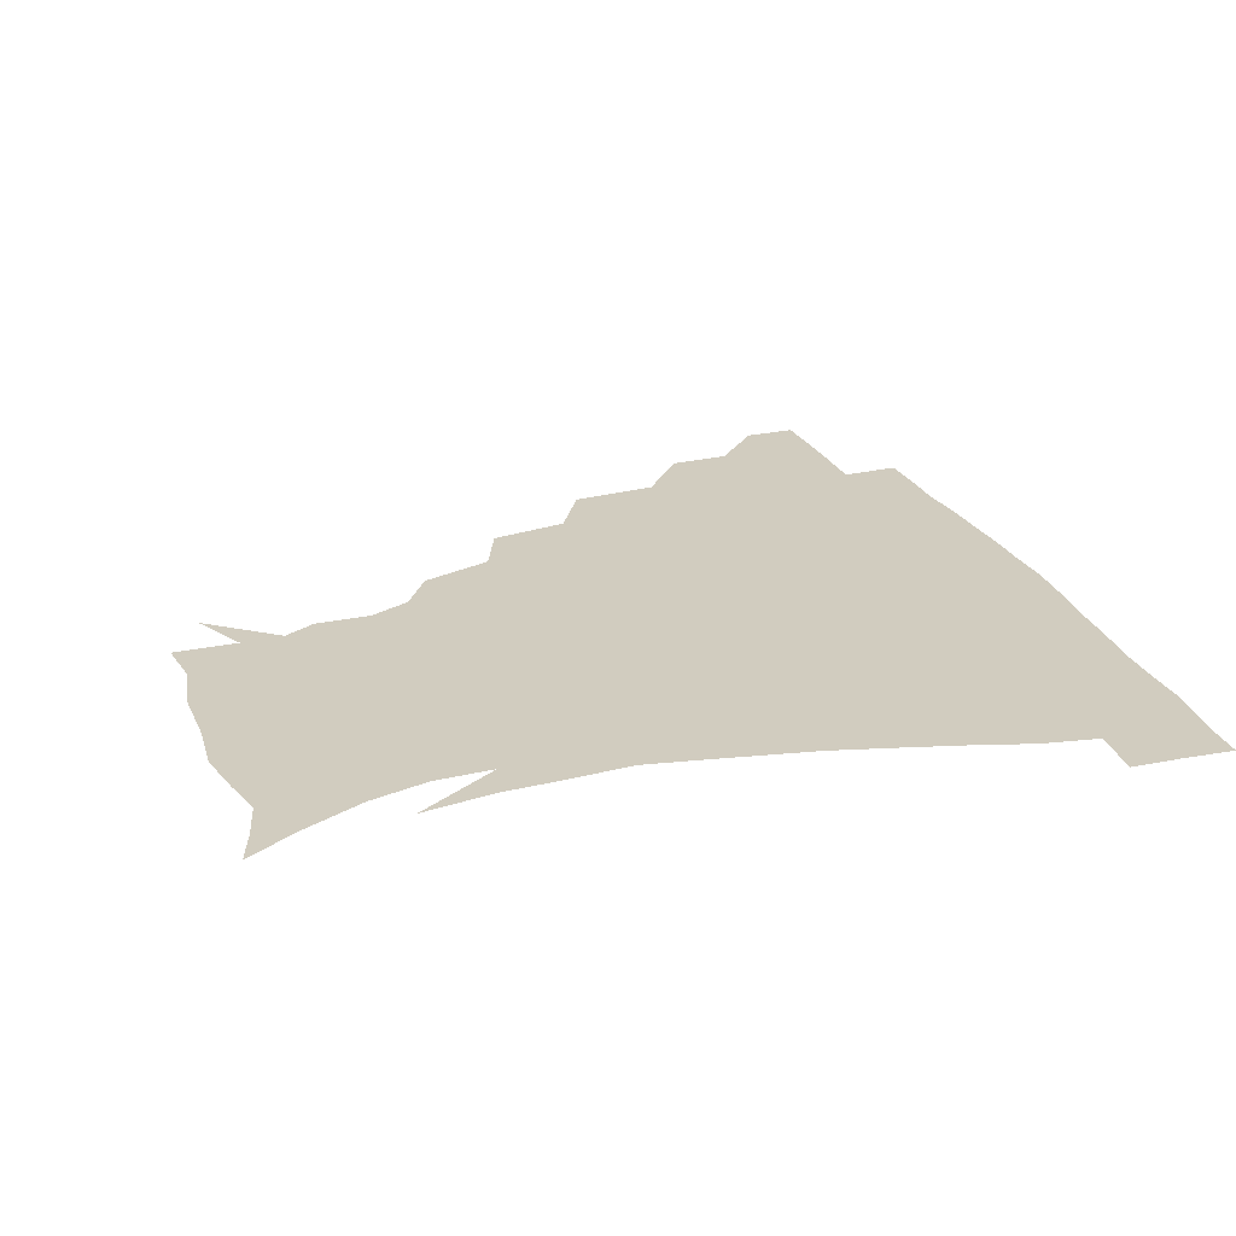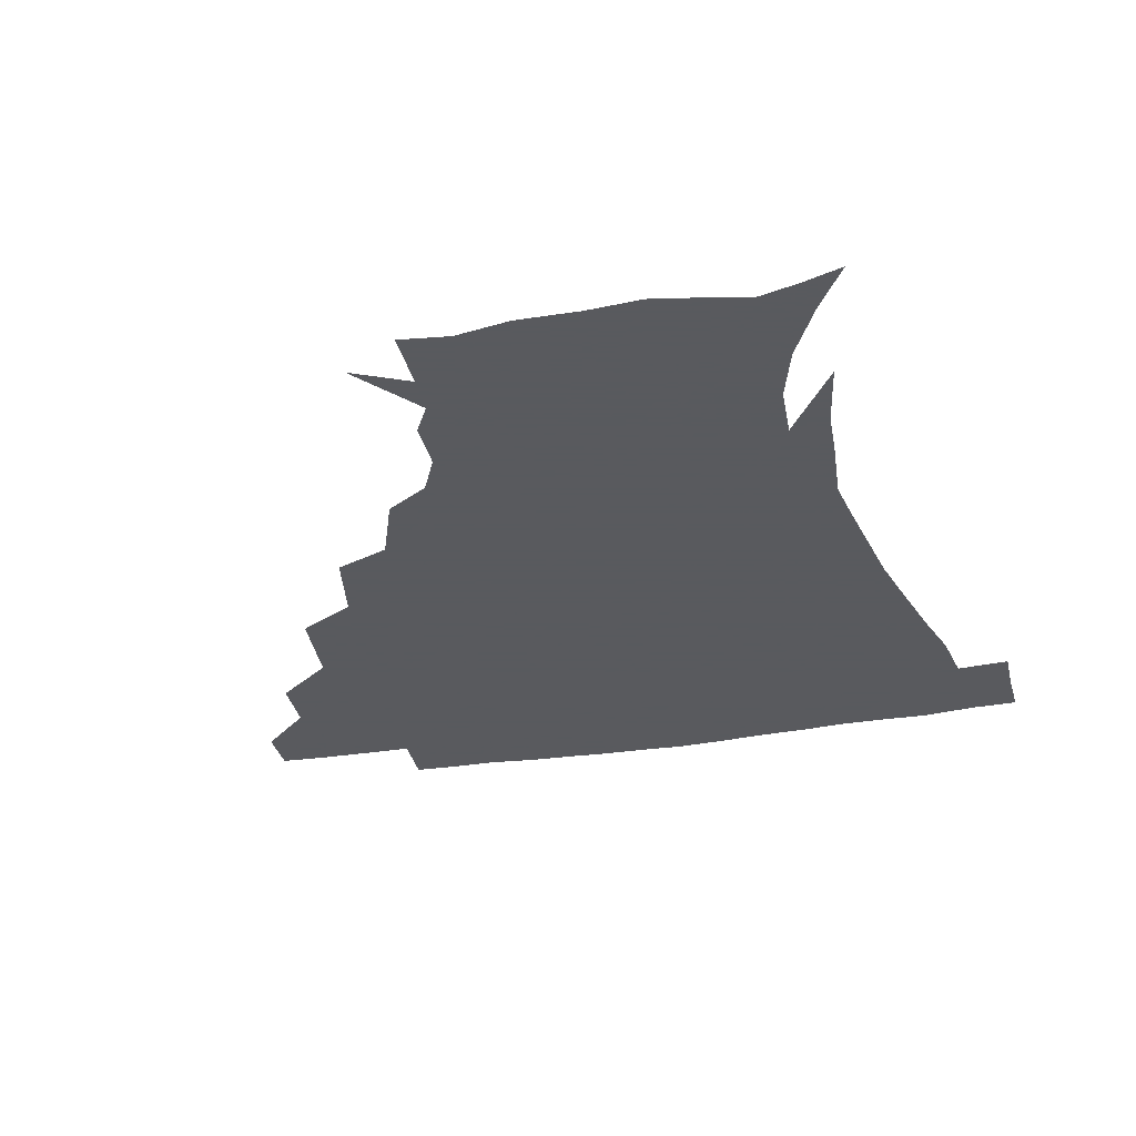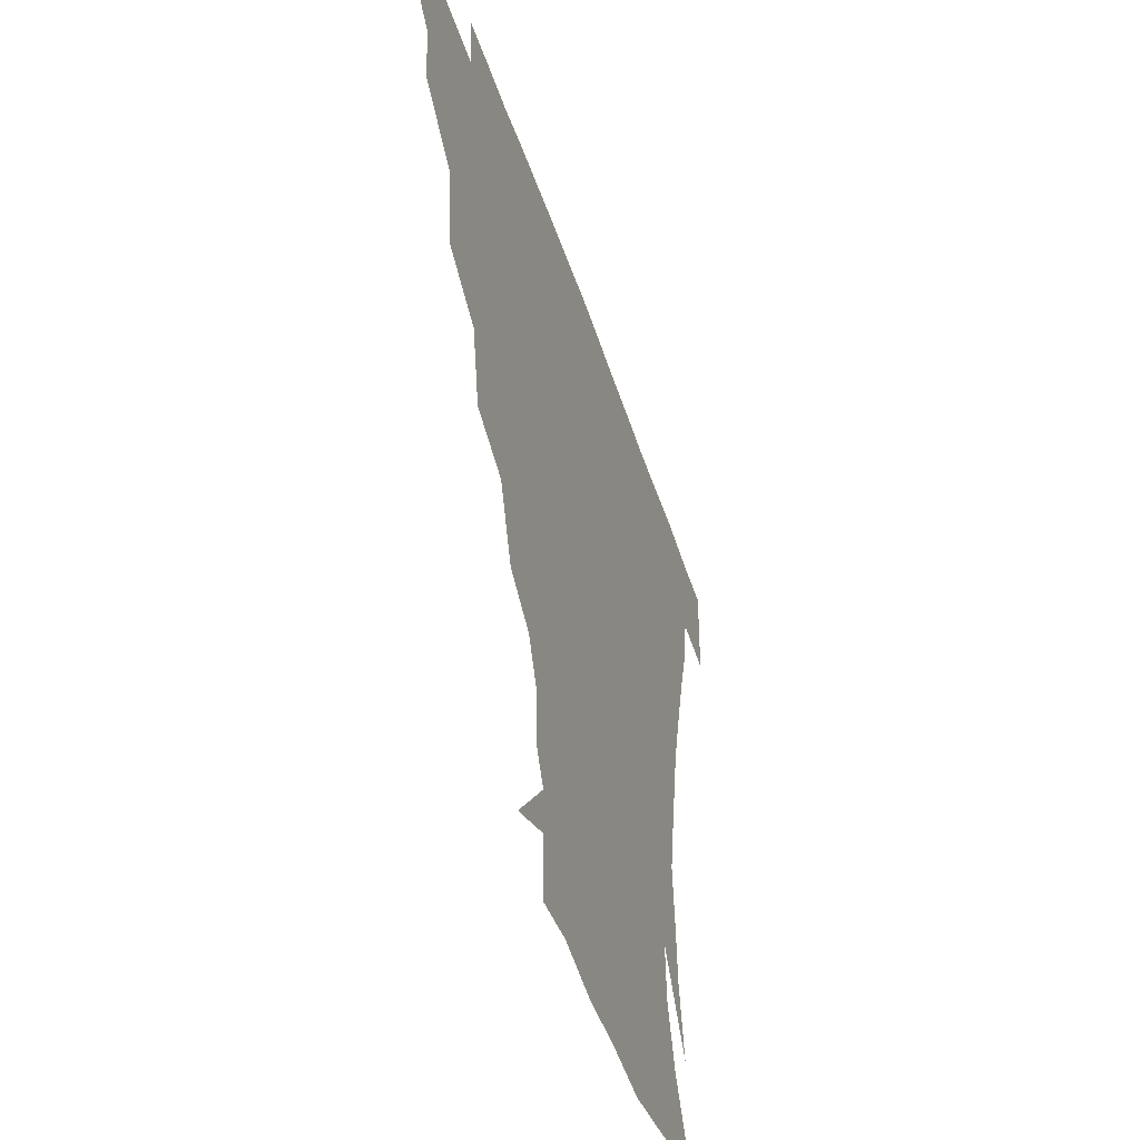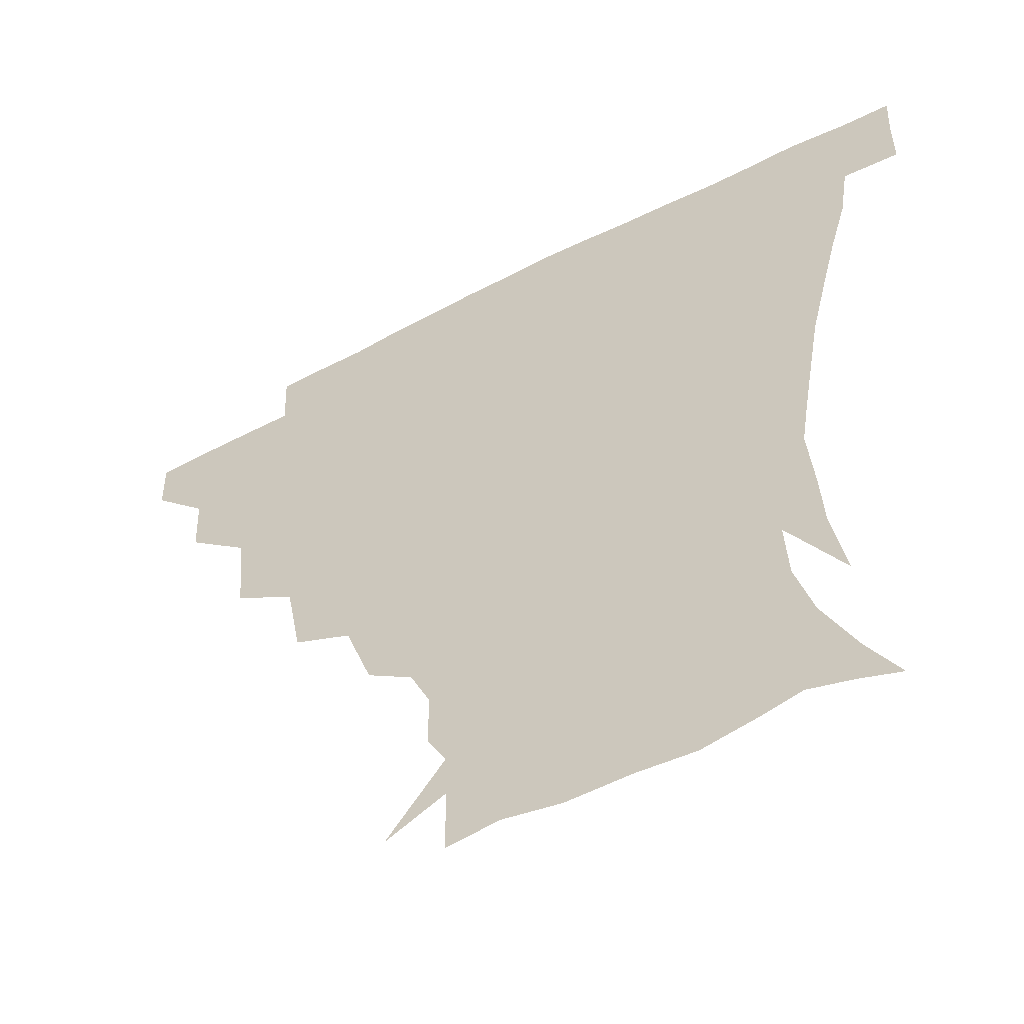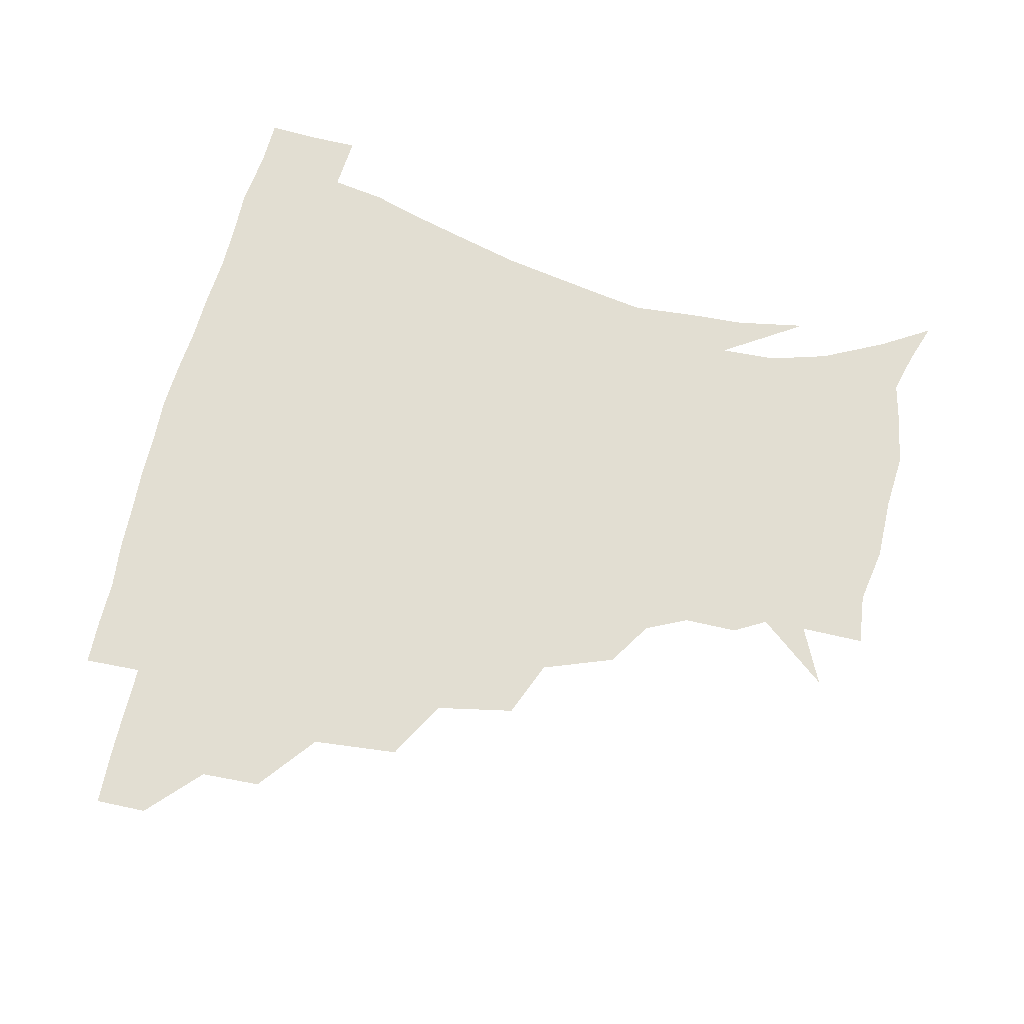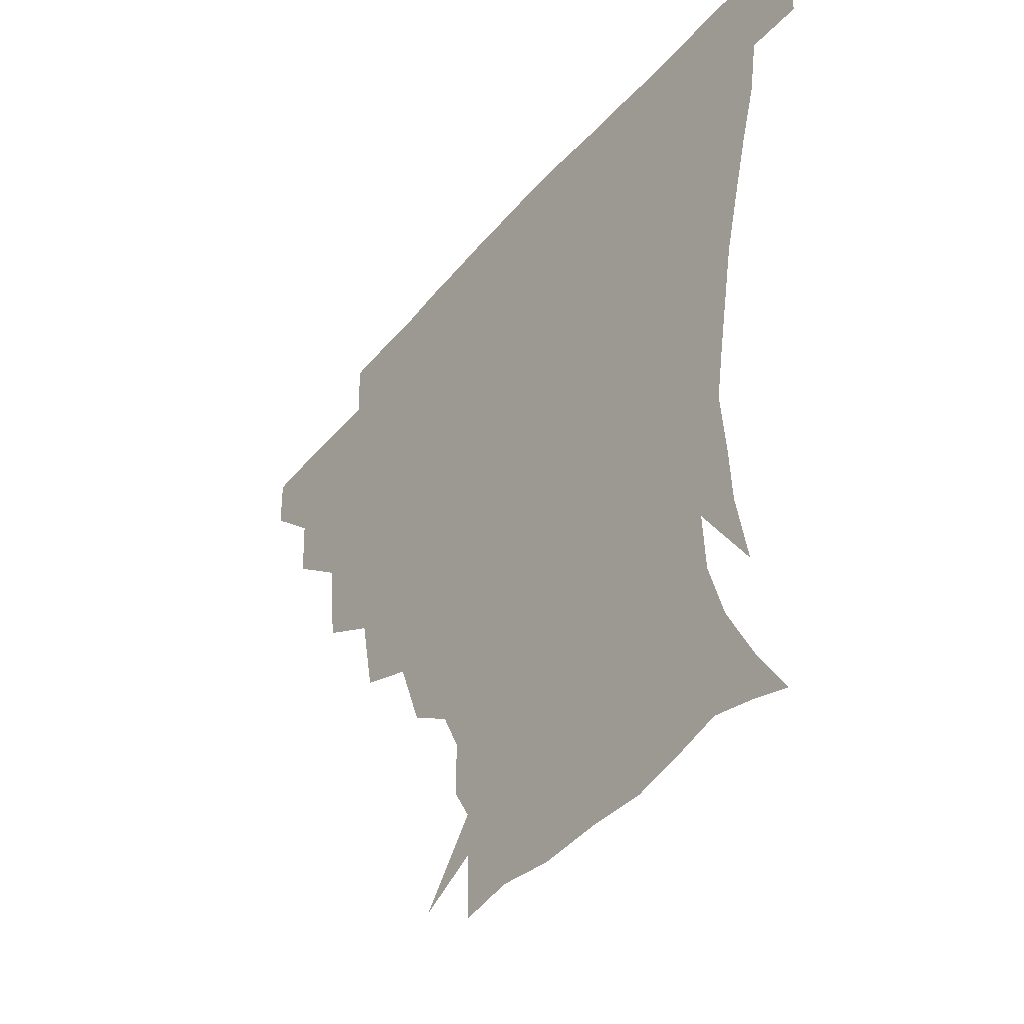
<metadata>
{"format":"obj","ext":"obj","renderer":"f3d","projection":"perspective","resolution":1024,"background":"white","views":[{"elev":24.1,"azim":70.8,"up":"+Z"},{"elev":-31.2,"azim":13.0,"up":"+Z"},{"elev":-47.7,"azim":-72.1,"up":"+Y"},{"elev":-53.7,"azim":29.2,"up":"+Y"},{"elev":68.0,"azim":-76.7,"up":"+Z"},{"elev":-42.8,"azim":53.4,"up":"+Y"}]}
</metadata>
<code>
v 451.4 344.3 0
v 451.1 360.5 0
v 469.1 309.4 0
v 468.2 328.3 0
v 467.8 344.9 0
v 466.9 361 0
v 490.7 266.9 0
v 488 294.2 0
v 485.8 313.7 0
v 484.5 330.1 0
v 483.4 345.5 0
v 483.2 361 0
v 514.1 231.5 0
v 509.4 256.2 0
v 504.5 276.9 0
v 502.6 300.2 0
v 501 316.3 0
v 499.7 331.1 0
v 499 345.9 0
v 498.6 360.9 0
v 497.9 379.1 0
v 540.2 201.5 0
v 531.9 224.1 0
v 525 242.1 0
v 522.1 268.8 0
v 518.9 285.2 0
v 516.9 301.6 0
v 515.6 317.4 0
v 514.5 332 0
v 513.9 346.1 0
v 513 360.8 0
v 512.1 379.4 0
v 560.5 162.3 0
v 560.3 179.5 0
v 554.2 192.5 0
v 546.7 214.6 0
v 541.3 235.5 0
v 537.8 256.9 0
v 535.3 275 0
v 533.4 290.1 0
v 531.5 303.7 0
v 530.1 317.9 0
v 529.1 332 0
v 528.7 346.6 0
v 527.7 362.3 0
v 526.8 379.1 0
v 548.5 130.2 0
v 566.1 152.2 0
v 568.5 170.4 0
v 566.2 187.7 0
v 560.7 205.6 0
v 556 221.2 0
v 552.1 243.2 0
v 550.4 261.6 0
v 548.3 277.5 0
v 547 291.1 0
v 546.5 305.8 0
v 545.3 319.1 0
v 544.1 332.7 0
v 543.8 346.8 0
v 542.6 362.5 0
v 541.3 380.5 0
v 566.6 138.9 0
v 575.8 156.5 0
v 576.9 179.9 0
v 574.2 194.9 0
v 569.7 211.9 0
v 567 229.6 0
v 563.9 247.2 0
v 563.1 266.3 0
v 561.3 277.7 0
v 561 292.8 0
v 560.6 306.6 0
v 560.1 319.8 0
v 560.9 333.2 0
v 558.6 347.5 0
v 557.6 361.9 0
v 555.7 380.9 0
v 566.7 118.7 0
v 581.7 144.3 0
v 586.4 163.5 0
v 585.7 183.1 0
v 583 201.2 0
v 580.3 217.1 0
v 578.2 236.3 0
v 577.1 250.8 0
v 575.6 267.7 0
v 575 279.6 0
v 575.2 294.6 0
v 574.4 306.9 0
v 573.9 319.3 0
v 574.4 333.4 0
v 572.9 347.7 0
v 572 361.4 0
v 569.8 381.5 0
v 582.8 120.7 0
v 594.2 145.3 0
v 596.2 166.9 0
v 596 185.3 0
v 593.1 202.2 0
v 591.2 218.9 0
v 589.8 235.7 0
v 588.8 253.6 0
v 588.4 267.5 0
v 588.6 280.5 0
v 588.7 295.3 0
v 588.1 306.9 0
v 588.3 320.1 0
v 588.6 333.6 0
v 587.2 348.2 0
v 586.1 362.9 0
v 584 381.5 0
v 600.5 117.5 0
v 606.8 146.6 0
v 606.5 167.2 0
v 605.9 187.7 0
v 603.5 205.6 0
v 602.3 221.1 0
v 601.8 239.5 0
v 601.3 253.1 0
v 601.4 266.3 0
v 601.8 281.6 0
v 602 295.2 0
v 602.7 308 0
v 602.4 320.5 0
v 602.4 333.8 0
v 601.5 348.4 0
v 600.6 363.4 0
v 598 382 0
v 620.2 117.7 0
v 618.5 148.4 0
v 617.3 168.4 0
v 615.9 189.5 0
v 614.3 206 0
v 613.4 222.3 0
v 613.2 239.2 0
v 613.5 252.7 0
v 614.4 268.1 0
v 614.9 282 0
v 615.6 294.3 0
v 616.4 308.6 0
v 616.9 321.4 0
v 616.5 334.7 0
v 615.9 348.6 0
v 616 362.6 0
v 612.6 381 0
v 637.8 116.4 0
v 630.2 147.5 0
v 627.8 169 0
v 625.7 190.5 0
v 625.2 206.9 0
v 624.5 222.1 0
v 624.5 238.1 0
v 625.8 251.3 0
v 626.8 266.5 0
v 627.6 280.1 0
v 629 293.9 0
v 629.9 307.5 0
v 631.1 321.5 0
v 631.9 334.3 0
v 631.8 347.6 0
v 632.1 360.8 0
v 627.9 379.5 0
v 653.7 119.4 0
v 642.1 146.4 0
v 637.8 168.7 0
v 635.8 188.7 0
v 635.6 205.4 0
v 635.5 220 0
v 636 234.4 0
v 637 249.4 0
v 638.5 266 0
v 640.1 278.7 0
v 641.8 294.5 0
v 643.5 307.7 0
v 644.8 321 0
v 645.9 334 0
v 646.9 347.3 0
v 646.2 361.1 0
v 642.9 378.8 0
v 666.5 122.5 0
v 655 143.4 0
v 648.2 165.8 0
v 645.9 185 0
v 645.8 201.8 0
v 646 216.6 0
v 646.7 231 0
v 647.9 245.9 0
v 649.3 263.6 0
v 651.8 278.3 0
v 654.1 291.8 0
v 656.2 307.1 0
v 658.3 320.2 0
v 660 333.7 0
v 661.4 347 0
v 660.6 361.3 0
v 658.7 377.4 0
v 679.8 118.9 0
v 668.7 137.8 0
v 659.7 159.8 0
v 656.8 177.3 0
v 656.2 195.2 0
v 656.1 210.9 0
v 656.5 226.7 0
v 657.8 242.4 0
v 659.7 258.8 0
v 662.3 274.6 0
v 665.4 292 0
v 668.6 304.3 0
v 671.4 319 0
v 673.5 332.5 0
v 675.5 346.6 0
v 674.6 362.3 0
v 673.7 377.2 0
v 692.2 114.6 0
v 682.7 130.5 0
v 673 150.2 0
v 667.7 168.6 0
v 666.8 186.8 0
v 665.8 203.7 0
v 665.8 220 0
v 667.3 234.1 0
v 669.4 251 0
v 672.1 268.4 0
v 675.3 286.1 0
v 679.9 299.4 0
v 683.9 316.8 0
v 687 331.4 0
v 688.8 346 0
v 689.2 361.6 0
v 688.2 377.4 0
v 683.4 160.7 0
v 679.3 183.5 0
v 678.5 200.3 0
v 676.7 221.7 0
v 679.1 236.5 0
v 682 253.2 0
v 685.3 271.9 0
v 689.9 289.9 0
v 695.2 310.1 0
v 700.4 327.3 0
v 703.1 344.6 0
v 705 360.2 0
v 706.3 375.1 0
v 720.2 343.2 0
v 720.3 359.6 0
v 721 374.6 0
f 4 5 1
f 1 5 2
f 5 6 2
f 8 9 3
f 3 9 4
f 9 10 4
f 4 10 5
f 10 11 5
f 5 11 6
f 11 12 6
f 14 15 7
f 7 15 8
f 15 16 8
f 8 16 9
f 16 17 9
f 9 17 10
f 17 18 10
f 10 18 11
f 18 19 11
f 11 19 12
f 19 20 12
f 23 24 13
f 13 24 14
f 24 25 14
f 14 25 15
f 25 26 15
f 15 26 16
f 26 27 16
f 16 27 17
f 27 28 17
f 17 28 18
f 28 29 18
f 18 29 19
f 29 30 19
f 19 30 20
f 30 31 20
f 20 31 21
f 31 32 21
f 35 36 22
f 22 36 23
f 36 37 23
f 23 37 24
f 37 38 24
f 24 38 25
f 38 39 25
f 25 39 26
f 39 40 26
f 26 40 27
f 40 41 27
f 27 41 28
f 41 42 28
f 28 42 29
f 42 43 29
f 29 43 30
f 43 44 30
f 30 44 31
f 44 45 31
f 31 45 32
f 45 46 32
f 48 49 33
f 33 49 34
f 49 50 34
f 34 50 35
f 50 51 35
f 35 51 36
f 51 52 36
f 36 52 37
f 52 53 37
f 37 53 38
f 53 54 38
f 38 54 39
f 54 55 39
f 39 55 40
f 55 56 40
f 40 56 41
f 56 57 41
f 41 57 42
f 57 58 42
f 42 58 43
f 58 59 43
f 43 59 44
f 59 60 44
f 44 60 45
f 60 61 45
f 45 61 46
f 61 62 46
f 47 63 48
f 63 64 48
f 48 64 49
f 64 65 49
f 49 65 50
f 65 66 50
f 50 66 51
f 66 67 51
f 51 67 52
f 67 68 52
f 52 68 53
f 68 69 53
f 53 69 54
f 69 70 54
f 54 70 55
f 70 71 55
f 55 71 56
f 71 72 56
f 56 72 57
f 72 73 57
f 57 73 58
f 73 74 58
f 58 74 59
f 74 75 59
f 59 75 60
f 75 76 60
f 60 76 61
f 76 77 61
f 61 77 62
f 77 78 62
f 79 80 63
f 63 80 64
f 80 81 64
f 64 81 65
f 81 82 65
f 65 82 66
f 82 83 66
f 66 83 67
f 83 84 67
f 67 84 68
f 84 85 68
f 68 85 69
f 85 86 69
f 69 86 70
f 86 87 70
f 70 87 71
f 87 88 71
f 71 88 72
f 88 89 72
f 72 89 73
f 89 90 73
f 73 90 74
f 90 91 74
f 74 91 75
f 91 92 75
f 75 92 76
f 92 93 76
f 76 93 77
f 93 94 77
f 77 94 78
f 94 95 78
f 79 96 80
f 96 97 80
f 80 97 81
f 97 98 81
f 81 98 82
f 98 99 82
f 82 99 83
f 99 100 83
f 83 100 84
f 100 101 84
f 84 101 85
f 101 102 85
f 85 102 86
f 102 103 86
f 86 103 87
f 103 104 87
f 87 104 88
f 104 105 88
f 88 105 89
f 105 106 89
f 89 106 90
f 106 107 90
f 90 107 91
f 107 108 91
f 91 108 92
f 108 109 92
f 92 109 93
f 109 110 93
f 93 110 94
f 110 111 94
f 94 111 95
f 111 112 95
f 96 113 97
f 113 114 97
f 97 114 98
f 114 115 98
f 98 115 99
f 115 116 99
f 99 116 100
f 116 117 100
f 100 117 101
f 117 118 101
f 101 118 102
f 118 119 102
f 102 119 103
f 119 120 103
f 103 120 104
f 120 121 104
f 104 121 105
f 121 122 105
f 105 122 106
f 122 123 106
f 106 123 107
f 123 124 107
f 107 124 108
f 124 125 108
f 108 125 109
f 125 126 109
f 109 126 110
f 126 127 110
f 110 127 111
f 127 128 111
f 111 128 112
f 128 129 112
f 113 130 114
f 130 131 114
f 114 131 115
f 131 132 115
f 115 132 116
f 132 133 116
f 116 133 117
f 133 134 117
f 117 134 118
f 134 135 118
f 118 135 119
f 135 136 119
f 119 136 120
f 136 137 120
f 120 137 121
f 137 138 121
f 121 138 122
f 138 139 122
f 122 139 123
f 139 140 123
f 123 140 124
f 140 141 124
f 124 141 125
f 141 142 125
f 125 142 126
f 142 143 126
f 126 143 127
f 143 144 127
f 127 144 128
f 144 145 128
f 128 145 129
f 145 146 129
f 130 147 131
f 147 148 131
f 131 148 132
f 148 149 132
f 132 149 133
f 149 150 133
f 133 150 134
f 150 151 134
f 134 151 135
f 151 152 135
f 135 152 136
f 152 153 136
f 136 153 137
f 153 154 137
f 137 154 138
f 154 155 138
f 138 155 139
f 155 156 139
f 139 156 140
f 156 157 140
f 140 157 141
f 157 158 141
f 141 158 142
f 158 159 142
f 142 159 143
f 159 160 143
f 143 160 144
f 160 161 144
f 144 161 145
f 161 162 145
f 145 162 146
f 162 163 146
f 147 164 148
f 164 165 148
f 148 165 149
f 165 166 149
f 149 166 150
f 166 167 150
f 150 167 151
f 167 168 151
f 151 168 152
f 168 169 152
f 152 169 153
f 169 170 153
f 153 170 154
f 170 171 154
f 154 171 155
f 171 172 155
f 155 172 156
f 172 173 156
f 156 173 157
f 173 174 157
f 157 174 158
f 174 175 158
f 158 175 159
f 175 176 159
f 159 176 160
f 176 177 160
f 160 177 161
f 177 178 161
f 161 178 162
f 178 179 162
f 162 179 163
f 179 180 163
f 164 181 165
f 181 182 165
f 165 182 166
f 182 183 166
f 166 183 167
f 183 184 167
f 167 184 168
f 184 185 168
f 168 185 169
f 185 186 169
f 169 186 170
f 186 187 170
f 170 187 171
f 187 188 171
f 171 188 172
f 188 189 172
f 172 189 173
f 189 190 173
f 173 190 174
f 190 191 174
f 174 191 175
f 191 192 175
f 175 192 176
f 192 193 176
f 176 193 177
f 193 194 177
f 177 194 178
f 194 195 178
f 178 195 179
f 195 196 179
f 179 196 180
f 196 197 180
f 181 198 182
f 198 199 182
f 182 199 183
f 199 200 183
f 183 200 184
f 200 201 184
f 184 201 185
f 201 202 185
f 185 202 186
f 202 203 186
f 186 203 187
f 203 204 187
f 187 204 188
f 204 205 188
f 188 205 189
f 205 206 189
f 189 206 190
f 206 207 190
f 190 207 191
f 207 208 191
f 191 208 192
f 208 209 192
f 192 209 193
f 209 210 193
f 193 210 194
f 210 211 194
f 194 211 195
f 211 212 195
f 195 212 196
f 212 213 196
f 196 213 197
f 213 214 197
f 198 215 199
f 215 216 199
f 199 216 200
f 216 217 200
f 200 217 201
f 217 218 201
f 201 218 202
f 218 219 202
f 202 219 203
f 219 220 203
f 203 220 204
f 220 221 204
f 204 221 205
f 221 222 205
f 205 222 206
f 222 223 206
f 206 223 207
f 223 224 207
f 207 224 208
f 224 225 208
f 208 225 209
f 225 226 209
f 209 226 210
f 226 227 210
f 210 227 211
f 227 228 211
f 211 228 212
f 228 229 212
f 212 229 213
f 229 230 213
f 213 230 214
f 230 231 214
f 219 232 220
f 232 233 220
f 220 233 221
f 233 234 221
f 221 234 222
f 234 235 222
f 222 235 223
f 235 236 223
f 223 236 224
f 236 237 224
f 224 237 225
f 237 238 225
f 225 238 226
f 238 239 226
f 226 239 227
f 239 240 227
f 227 240 228
f 240 241 228
f 228 241 229
f 241 242 229
f 229 242 230
f 242 243 230
f 230 243 231
f 243 244 231
f 242 245 243
f 245 246 243
f 243 246 244
f 246 247 244

</code>
